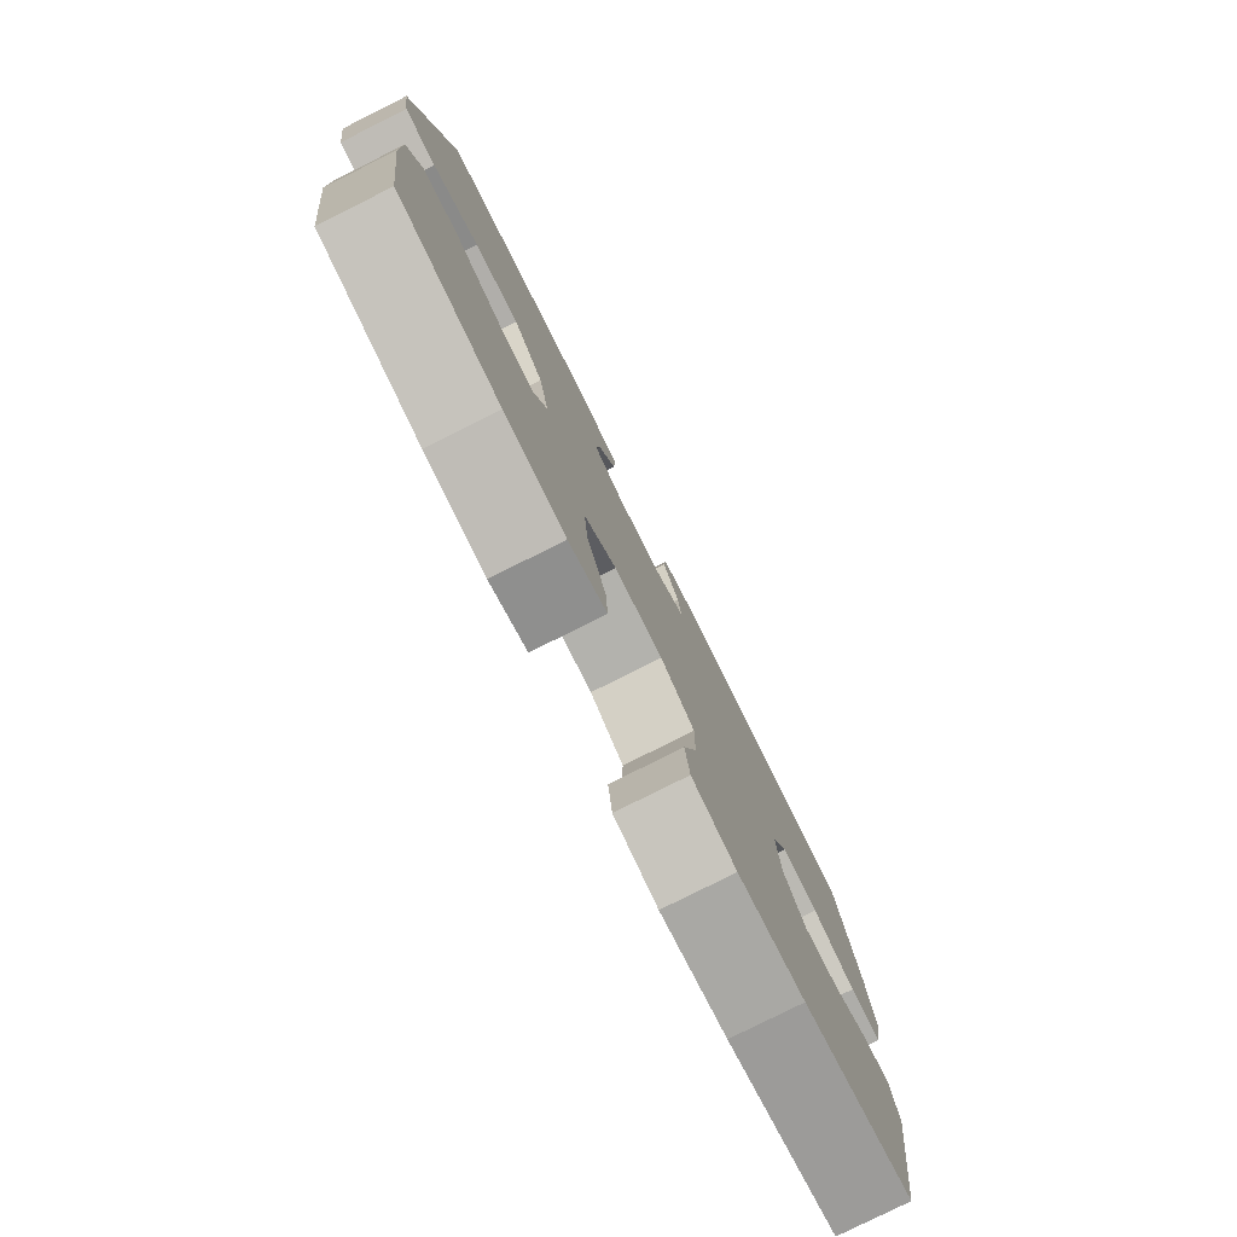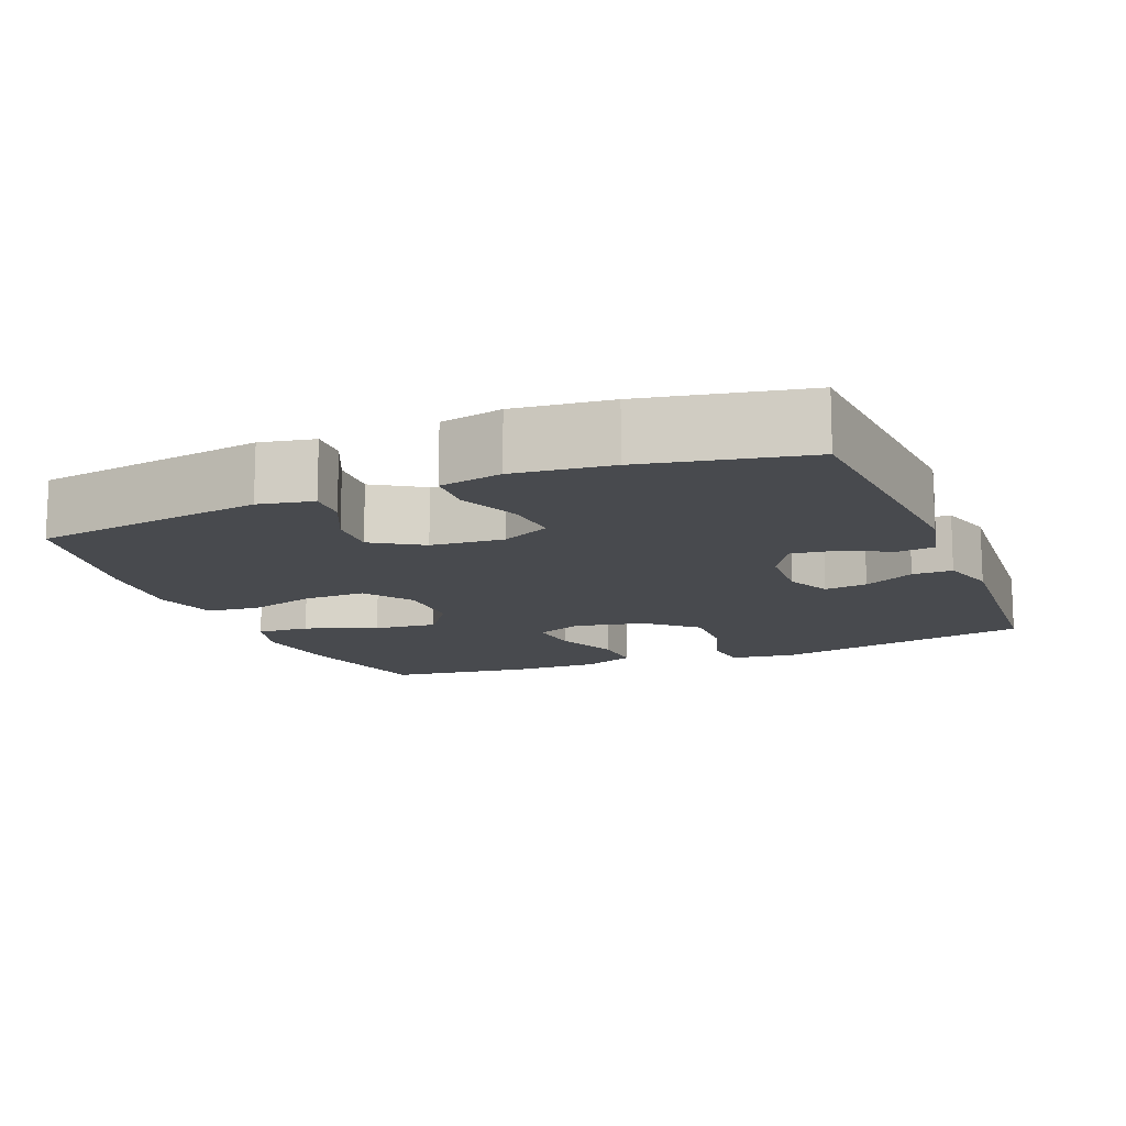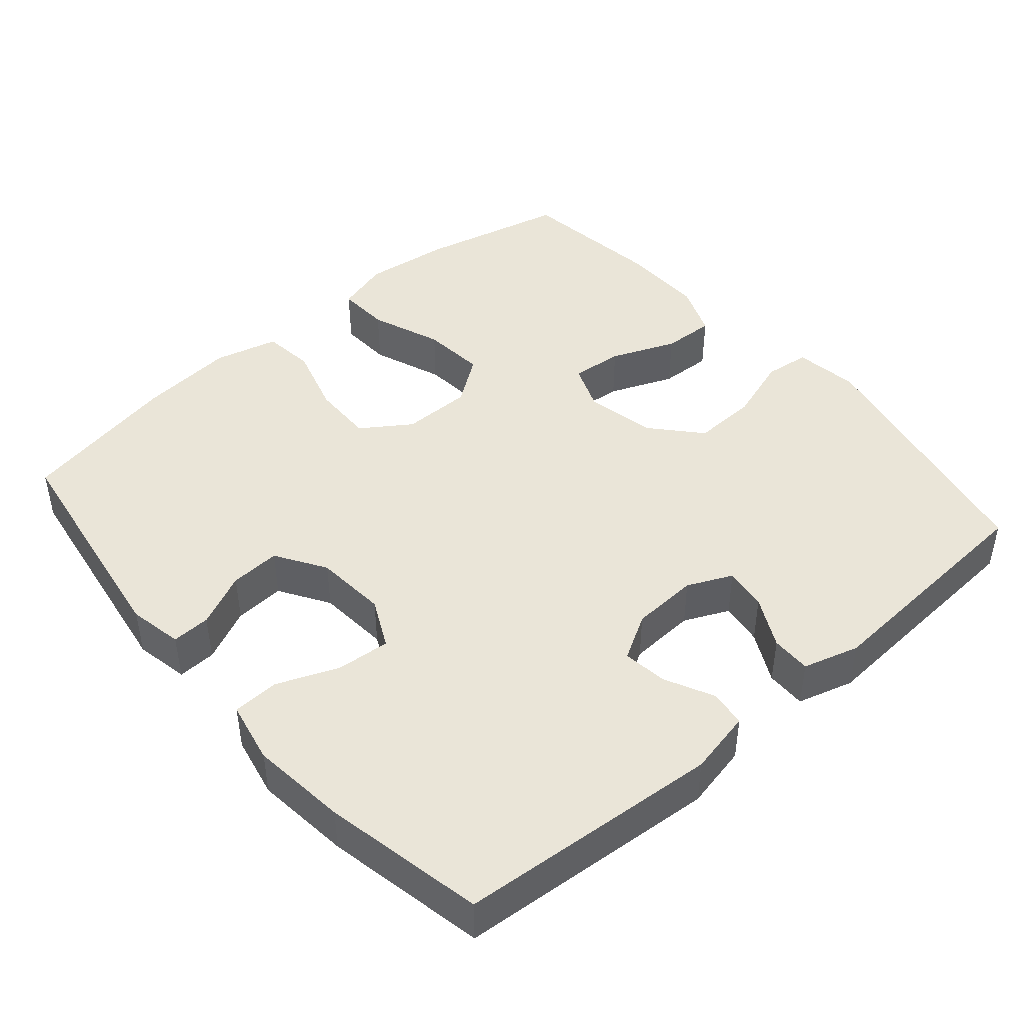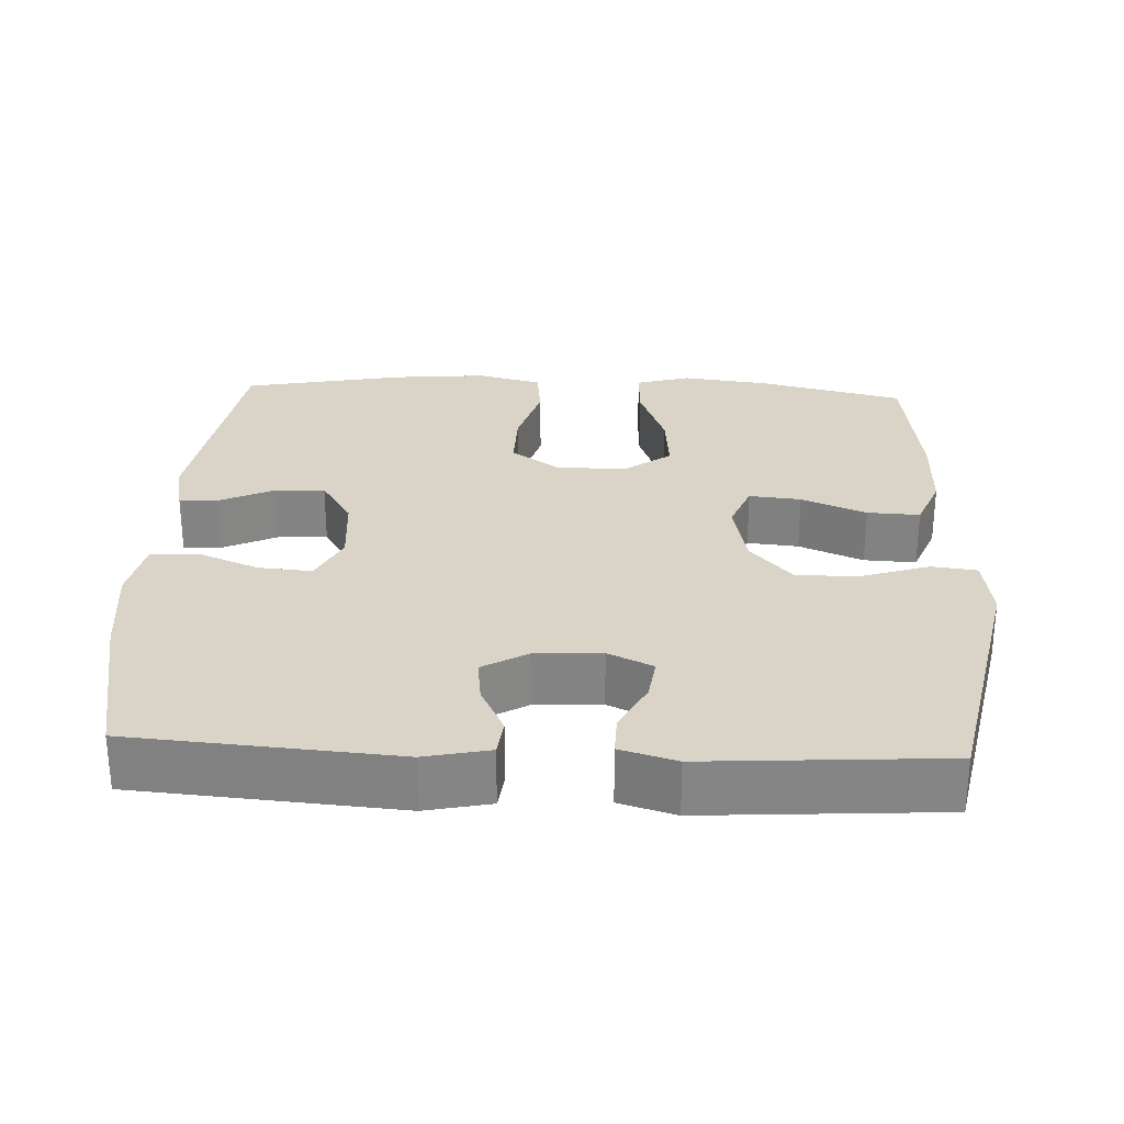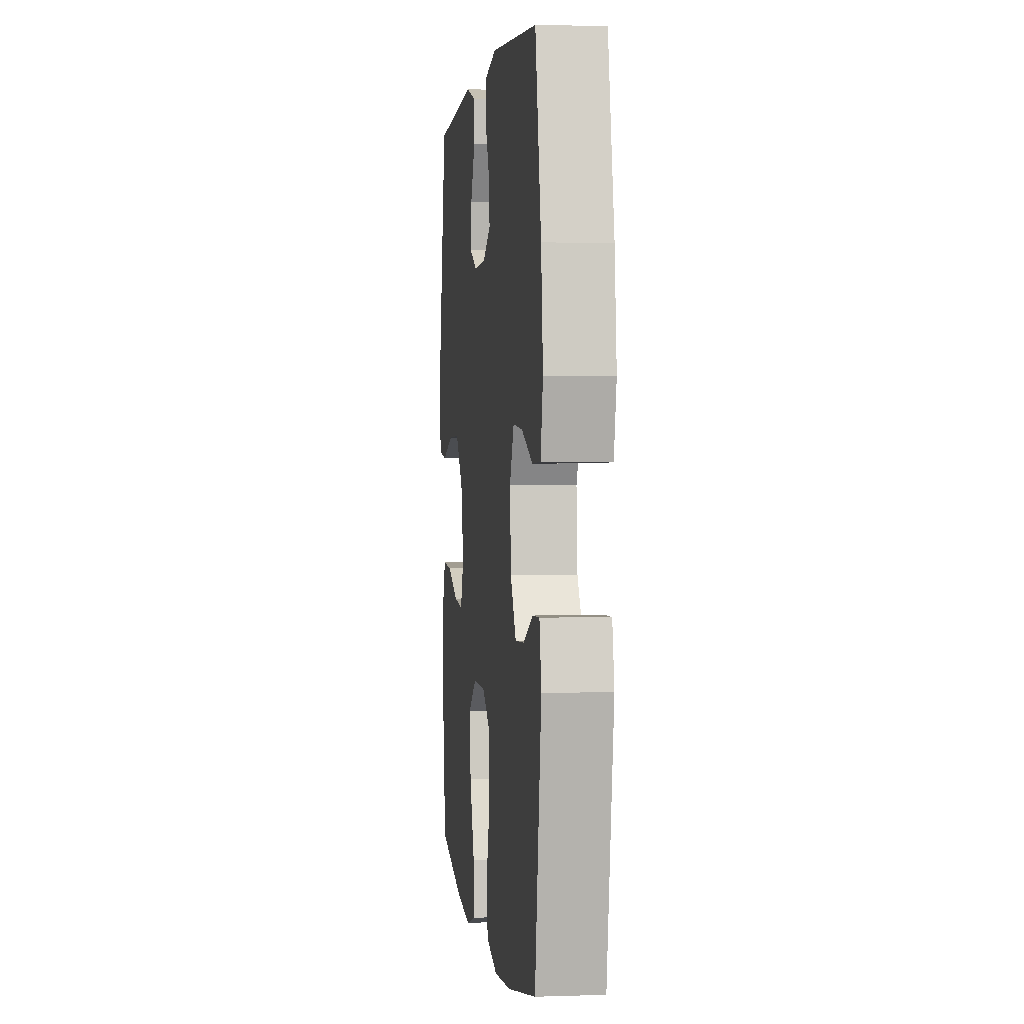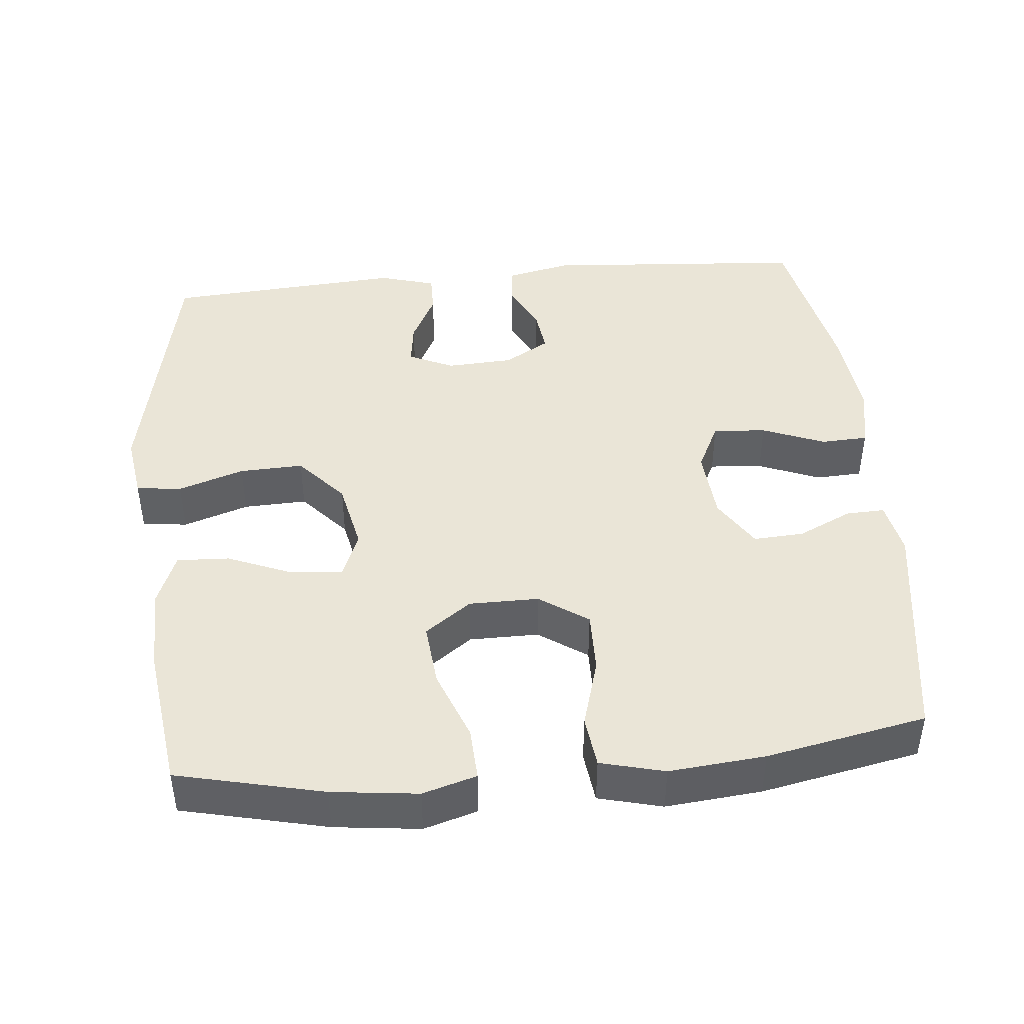
<metadata>
{"format":"obj","ext":"obj","renderer":"f3d","projection":"perspective","resolution":1024,"background":"white","views":[{"elev":-79.4,"azim":116.6,"up":"+Z"},{"elev":-13.3,"azim":-67.9,"up":"+Y"},{"elev":45.0,"azim":-40.7,"up":"+Y"},{"elev":28.5,"azim":2.7,"up":"+Y"},{"elev":2.2,"azim":-96.9,"up":"+Z"},{"elev":44.3,"azim":174.5,"up":"+Y"}]}
</metadata>
<code>
o path222
v 0.1726 0.0375 0.5264
v 0.09462 0.0375 0.5038
v 0.09561 0.0375 0.448
v 0.1318 0.0375 0.3775
v 0.14 0.0375 0.3176
v 0.0777 0.0375 0.2891
v -0.01505 0.0375 0.2941
v -0.07744 0.0375 0.3303
v -0.06968 0.0375 0.3922
v -0.03608 0.0375 0.4604
v -0.04199 0.0375 0.5122
v -0.1322 0.0375 0.5315
v -0.4987 0.0375 0.5038
v -0.5443 0.0375 0.279
v -0.5592 0.0375 0.1448
v -0.5412 0.0375 0.0579
v -0.4764 0.0375 0.05488
v -0.3896 0.0375 0.08964
v -0.3156 0.0375 0.09546
v -0.2822 0.0375 0.02731
v -0.2903 0.0375 -0.07308
v -0.334 0.0375 -0.1423
v -0.4043 0.0375 -0.1381
v -0.4791 0.0375 -0.103
v -0.5329 0.0375 -0.101
v -0.5479 0.0375 -0.1763
v -0.4987 0.0375 -0.4981
v -0.2763 0.0375 -0.5416
v -0.1425 0.0375 -0.554
v -0.05351 0.0375 -0.5314
v -0.04491 0.0375 -0.4593
v -0.07309 0.0375 -0.3629
v -0.07458 0.0375 -0.277
v -0.006689 0.0375 -0.2309
v 0.09012 0.0375 -0.231
v 0.1546 0.0375 -0.2778
v 0.1463 0.0375 -0.3657
v 0.1084 0.0375 -0.4645
v 0.1047 0.0375 -0.5379
v 0.1796 0.0375 -0.5598
v 0.2997 0.0375 -0.5454
v 0.503 0.0375 -0.4981
v 0.5298 0.0375 -0.2976
v 0.5319 0.0375 -0.1792
v 0.5021 0.0375 -0.1052
v 0.4293 0.0375 -0.1086
v 0.3393 0.0375 -0.1454
v 0.2671 0.0375 -0.1522
v 0.241 0.0375 -0.0866
v 0.2612 0.0375 0.0106
v 0.3211 0.0375 0.07782
v 0.4101 0.0375 0.07451
v 0.5015 0.0375 0.04432
v 0.5646 0.0375 0.05196
v 0.5778 0.0375 0.1419
v 0.503 0.0375 0.5038
v 0.1726 -0.0375 0.5264
v 0.09462 -0.0375 0.5038
v 0.09561 -0.0375 0.448
v 0.1318 -0.0375 0.3775
v 0.14 -0.0375 0.3176
v 0.0777 -0.0375 0.2891
v -0.01505 -0.0375 0.2941
v -0.07744 -0.0375 0.3303
v -0.06968 -0.0375 0.3922
v -0.03608 -0.0375 0.4604
v -0.04199 -0.0375 0.5122
v -0.1322 -0.0375 0.5315
v -0.4987 -0.0375 0.5038
v -0.5443 -0.0375 0.279
v -0.5592 -0.0375 0.1448
v -0.5412 -0.0375 0.0579
v -0.4764 -0.0375 0.05488
v -0.3896 -0.0375 0.08964
v -0.3156 -0.0375 0.09546
v -0.2822 -0.0375 0.02731
v -0.2903 -0.0375 -0.07308
v -0.334 -0.0375 -0.1423
v -0.4043 -0.0375 -0.1381
v -0.4791 -0.0375 -0.103
v -0.5329 -0.0375 -0.101
v -0.5479 -0.0375 -0.1763
v -0.4987 -0.0375 -0.4981
v -0.2763 -0.0375 -0.5416
v -0.1425 -0.0375 -0.554
v -0.05351 -0.0375 -0.5314
v -0.04491 -0.0375 -0.4593
v -0.07309 -0.0375 -0.3629
v -0.07458 -0.0375 -0.277
v -0.006689 -0.0375 -0.2309
v 0.09012 -0.0375 -0.231
v 0.1546 -0.0375 -0.2778
v 0.1463 -0.0375 -0.3657
v 0.1084 -0.0375 -0.4645
v 0.1047 -0.0375 -0.5379
v 0.1796 -0.0375 -0.5598
v 0.2997 -0.0375 -0.5454
v 0.503 -0.0375 -0.4981
v 0.5298 -0.0375 -0.2976
v 0.5319 -0.0375 -0.1792
v 0.5021 -0.0375 -0.1052
v 0.4293 -0.0375 -0.1086
v 0.3393 -0.0375 -0.1454
v 0.2671 -0.0375 -0.1522
v 0.241 -0.0375 -0.0866
v 0.2612 -0.0375 0.0106
v 0.3211 -0.0375 0.07782
v 0.4101 -0.0375 0.07451
v 0.5015 -0.0375 0.04432
v 0.5646 -0.0375 0.05196
v 0.5778 -0.0375 0.1419
v 0.503 -0.0375 0.5038
v 0.5646 0.0375 0.05196
v 0.5646 0.0375 0.05196
v 0.5778 0.0375 0.1419
v 0.5015 0.0375 0.04432
v 0.5298 0.0375 -0.2976
v 0.5319 0.0375 -0.1792
v 0.5021 0.0375 -0.1052
v 0.5021 0.0375 -0.1052
v 0.503 0.0375 -0.4981
v 0.503 0.0375 -0.4981
v 0.503 0.0375 0.5038
v 0.503 0.0375 0.5038
v 0.4293 0.0375 -0.1086
v 0.4101 0.0375 0.07451
v 0.3393 0.0375 -0.1454
v 0.2997 0.0375 -0.5454
v 0.3211 0.0375 0.07782
v 0.2671 0.0375 -0.1522
v 0.2671 0.0375 -0.1522
v 0.2612 0.0375 0.0106
v 0.1796 0.0375 -0.5598
v 0.1726 0.0375 0.5264
v 0.241 0.0375 -0.0866
v 0.1047 0.0375 -0.5379
v 0.1047 0.0375 -0.5379
v 0.1546 0.0375 -0.2778
v 0.1463 0.0375 -0.3657
v 0.1318 0.0375 0.3775
v 0.14 0.0375 0.3176
v 0.14 0.0375 0.3176
v 0.09462 0.0375 0.5038
v 0.09462 0.0375 0.5038
v 0.09012 0.0375 -0.231
v 0.1084 0.0375 -0.4645
v 0.0777 0.0375 0.2891
v 0.09561 0.0375 0.448
v -0.006689 0.0375 -0.2309
v -0.01505 0.0375 0.2941
v -0.07458 0.0375 -0.277
v -0.07744 0.0375 0.3303
v -0.07744 0.0375 0.3303
v -0.06968 0.0375 0.3922
v -0.03608 0.0375 0.4604
v -0.04199 0.0375 0.5122
v -0.04199 0.0375 0.5122
v -0.1322 0.0375 0.5315
v -0.05351 0.0375 -0.5314
v -0.05351 0.0375 -0.5314
v -0.04491 0.0375 -0.4593
v -0.07309 0.0375 -0.3629
v -0.1425 0.0375 -0.554
v -0.2763 0.0375 -0.5416
v -0.2822 0.0375 0.02731
v -0.2903 0.0375 -0.07308
v -0.3156 0.0375 0.09546
v -0.3156 0.0375 0.09546
v -0.334 0.0375 -0.1423
v -0.334 0.0375 -0.1423
v -0.3896 0.0375 0.08964
v -0.4043 0.0375 -0.1381
v -0.4764 0.0375 0.05488
v -0.4987 0.0375 -0.4981
v -0.4987 0.0375 -0.4981
v -0.4791 0.0375 -0.103
v -0.4987 0.0375 0.5038
v -0.4987 0.0375 0.5038
v -0.5412 0.0375 0.0579
v -0.5412 0.0375 0.0579
v -0.5329 0.0375 -0.101
v -0.5329 0.0375 -0.101
v -0.5443 0.0375 0.279
v -0.5479 0.0375 -0.1763
v -0.5592 0.0375 0.1448
v 0.5646 -0.0375 0.05196
v 0.5646 -0.0375 0.05196
v 0.5778 -0.0375 0.1419
v 0.5015 -0.0375 0.04432
v 0.5298 -0.0375 -0.2976
v 0.5319 -0.0375 -0.1792
v 0.5021 -0.0375 -0.1052
v 0.5021 -0.0375 -0.1052
v 0.503 -0.0375 -0.4981
v 0.503 -0.0375 -0.4981
v 0.503 -0.0375 0.5038
v 0.503 -0.0375 0.5038
v 0.4293 -0.0375 -0.1086
v 0.4101 -0.0375 0.07451
v 0.3393 -0.0375 -0.1454
v 0.2997 -0.0375 -0.5454
v 0.3211 -0.0375 0.07782
v 0.2671 -0.0375 -0.1522
v 0.2671 -0.0375 -0.1522
v 0.2612 -0.0375 0.0106
v 0.1796 -0.0375 -0.5598
v 0.1726 -0.0375 0.5264
v 0.241 -0.0375 -0.0866
v 0.1047 -0.0375 -0.5379
v 0.1047 -0.0375 -0.5379
v 0.1546 -0.0375 -0.2778
v 0.1463 -0.0375 -0.3657
v 0.1318 -0.0375 0.3775
v 0.14 -0.0375 0.3176
v 0.14 -0.0375 0.3176
v 0.09462 -0.0375 0.5038
v 0.09462 -0.0375 0.5038
v 0.09012 -0.0375 -0.231
v 0.1084 -0.0375 -0.4645
v 0.0777 -0.0375 0.2891
v 0.09561 -0.0375 0.448
v -0.006689 -0.0375 -0.2309
v -0.01505 -0.0375 0.2941
v -0.07458 -0.0375 -0.277
v -0.07744 -0.0375 0.3303
v -0.07744 -0.0375 0.3303
v -0.06968 -0.0375 0.3922
v -0.03608 -0.0375 0.4604
v -0.04199 -0.0375 0.5122
v -0.04199 -0.0375 0.5122
v -0.1322 -0.0375 0.5315
v -0.05351 -0.0375 -0.5314
v -0.05351 -0.0375 -0.5314
v -0.04491 -0.0375 -0.4593
v -0.07309 -0.0375 -0.3629
v -0.1425 -0.0375 -0.554
v -0.2763 -0.0375 -0.5416
v -0.2822 -0.0375 0.02731
v -0.2903 -0.0375 -0.07308
v -0.3156 -0.0375 0.09546
v -0.3156 -0.0375 0.09546
v -0.334 -0.0375 -0.1423
v -0.334 -0.0375 -0.1423
v -0.3896 -0.0375 0.08964
v -0.4043 -0.0375 -0.1381
v -0.4764 -0.0375 0.05488
v -0.4987 -0.0375 -0.4981
v -0.4987 -0.0375 -0.4981
v -0.4791 -0.0375 -0.103
v -0.4987 -0.0375 0.5038
v -0.4987 -0.0375 0.5038
v -0.5412 -0.0375 0.0579
v -0.5412 -0.0375 0.0579
v -0.5329 -0.0375 -0.101
v -0.5329 -0.0375 -0.101
v -0.5443 -0.0375 0.279
v -0.5479 -0.0375 -0.1763
v -0.5592 -0.0375 0.1448
f 202 199 214
f 231 225 227
f 222 239 224
f 256 225 250
f 190 200 212
f 205 202 220
f 225 240 223
f 237 235 242
f 218 203 208
f 212 200 211
f 238 223 240
f 199 196 214
f 227 228 231
f 240 225 256
f 198 191 192
f 221 207 216
f 206 201 212
f 235 236 234
f 191 200 190
f 219 206 212
f 214 196 213
f 257 249 254
f 222 205 223
f 207 213 196
f 244 258 246
f 201 190 212
f 218 208 222
f 224 239 242
f 209 206 219
f 211 203 218
f 231 228 229
f 237 242 247
f 189 188 199
f 194 190 201
f 200 203 211
f 258 244 256
f 234 236 232
f 222 223 238
f 236 235 237
f 250 225 231
f 196 199 188
f 200 191 198
f 208 205 222
f 247 242 245
f 246 258 252
f 247 245 257
f 244 240 256
f 223 205 220
f 222 238 239
f 186 188 189
f 235 224 242
f 220 202 214
f 257 245 249
f 213 207 221
f 114 55 111 187
f 53 54 110 109
f 43 44 100 99
f 44 120 193 100
f 122 43 99 195
f 55 124 197 111
f 45 46 102 101
f 52 53 109 108
f 46 47 103 102
f 41 42 98 97
f 51 52 108 107
f 47 131 204 103
f 50 51 107 106
f 40 41 97 96
f 56 1 57 112
f 48 49 105 104
f 49 50 106 105
f 137 40 96 210
f 36 37 93 92
f 4 142 215 60
f 1 144 217 57
f 35 36 92 91
f 38 39 95 94
f 37 38 94 93
f 5 6 62 61
f 3 4 60 59
f 2 3 59 58
f 34 35 91 90
f 6 7 63 62
f 33 34 90 89
f 7 153 226 63
f 9 10 66 65
f 10 157 230 66
f 11 12 68 67
f 160 31 87 233
f 31 32 88 87
f 29 30 86 85
f 8 9 65 64
f 32 33 89 88
f 28 29 85 84
f 20 21 77 76
f 168 20 76 241
f 21 170 243 77
f 18 19 75 74
f 22 23 79 78
f 17 18 74 73
f 175 28 84 248
f 23 24 80 79
f 12 178 251 68
f 180 17 73 253
f 24 182 255 80
f 13 14 70 69
f 26 27 83 82
f 25 26 82 81
f 15 16 72 71
f 14 15 71 70
f 129 141 126
f 158 154 152
f 149 151 166
f 183 177 152
f 117 139 127
f 132 147 129
f 152 150 167
f 164 169 162
f 145 135 130
f 139 138 127
f 165 167 150
f 126 141 123
f 154 158 155
f 167 183 152
f 125 119 118
f 148 143 134
f 133 139 128
f 162 161 163
f 118 117 127
f 146 139 133
f 141 140 123
f 184 181 176
f 149 150 132
f 134 123 140
f 171 173 185
f 128 139 117
f 145 149 135
f 151 169 166
f 136 146 133
f 138 145 130
f 158 156 155
f 164 174 169
f 116 126 115
f 121 128 117
f 127 138 130
f 185 183 171
f 161 159 163
f 149 165 150
f 163 164 162
f 177 158 152
f 123 115 126
f 127 125 118
f 135 149 132
f 174 172 169
f 173 179 185
f 174 184 172
f 171 183 167
f 150 147 132
f 149 166 165
f 113 116 115
f 162 169 151
f 147 141 129
f 184 176 172
f 140 148 134

</code>
